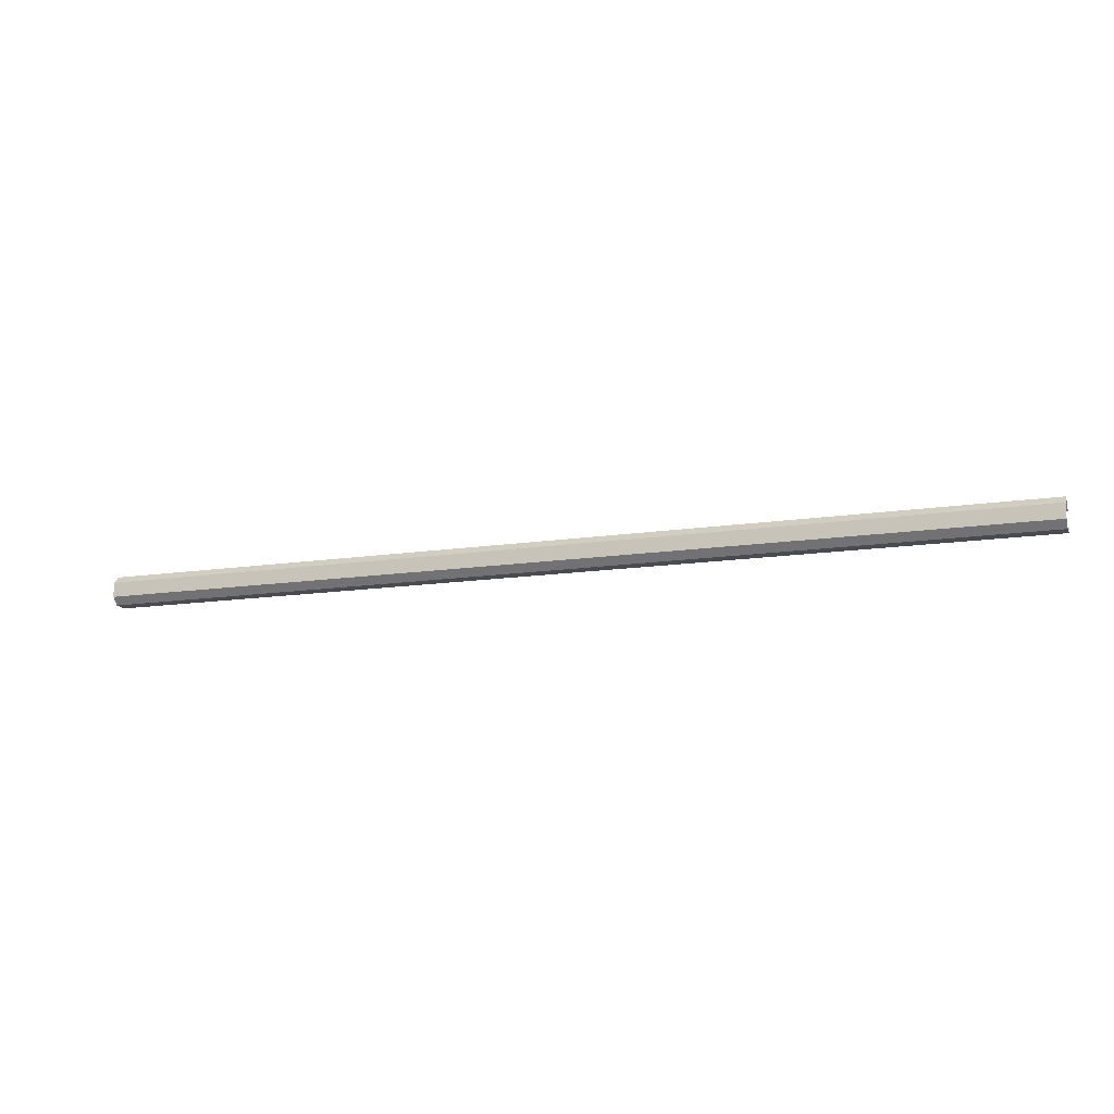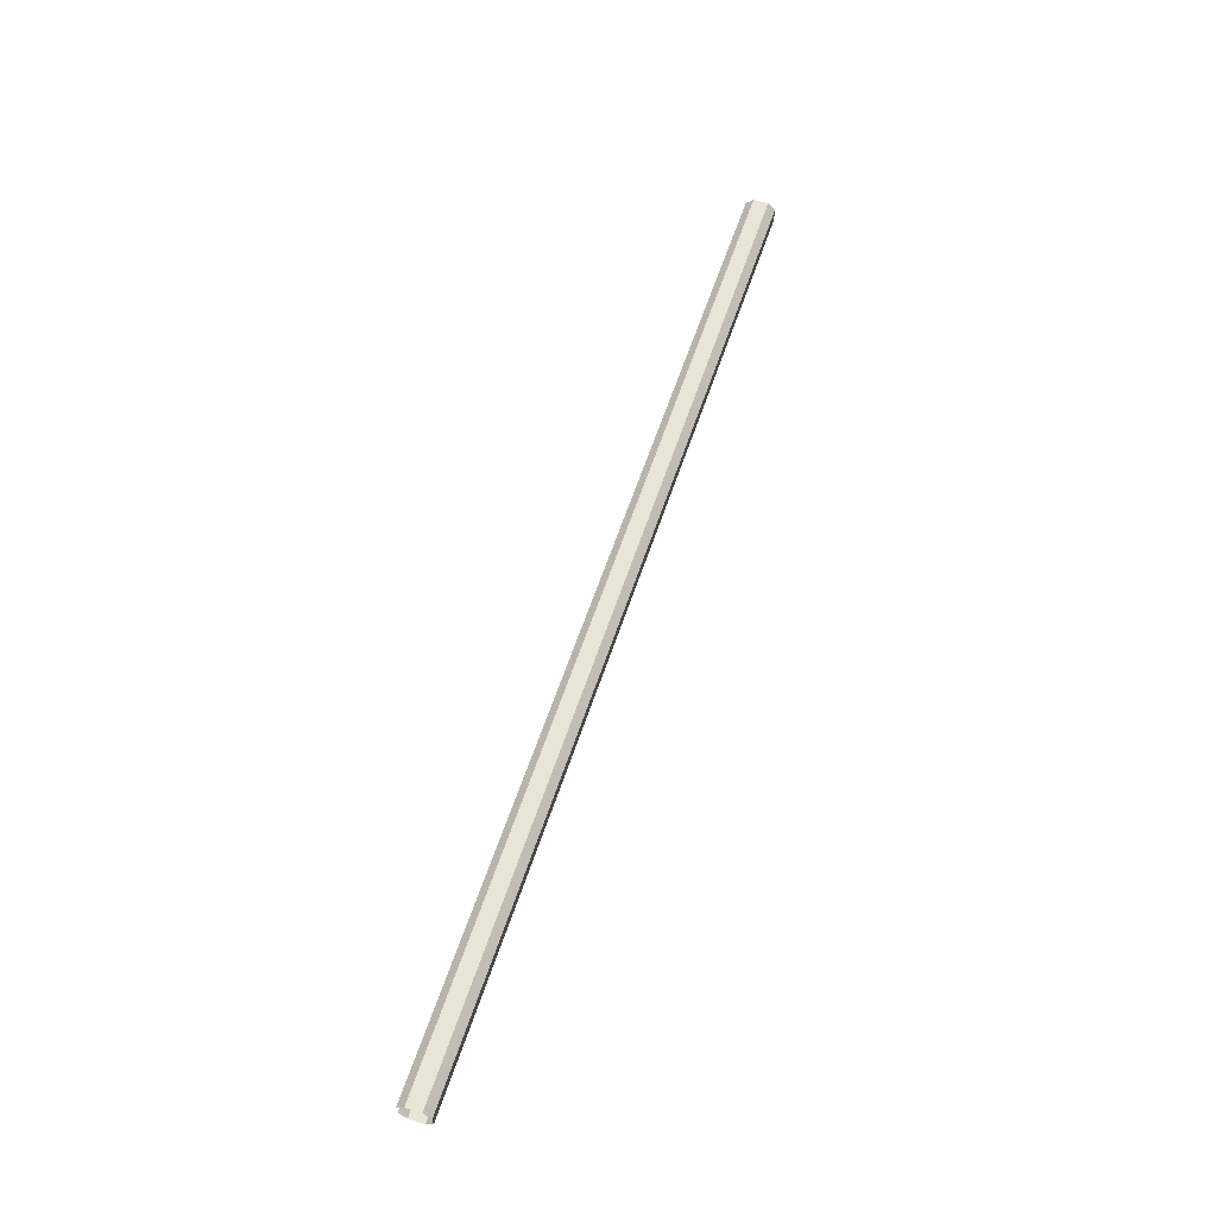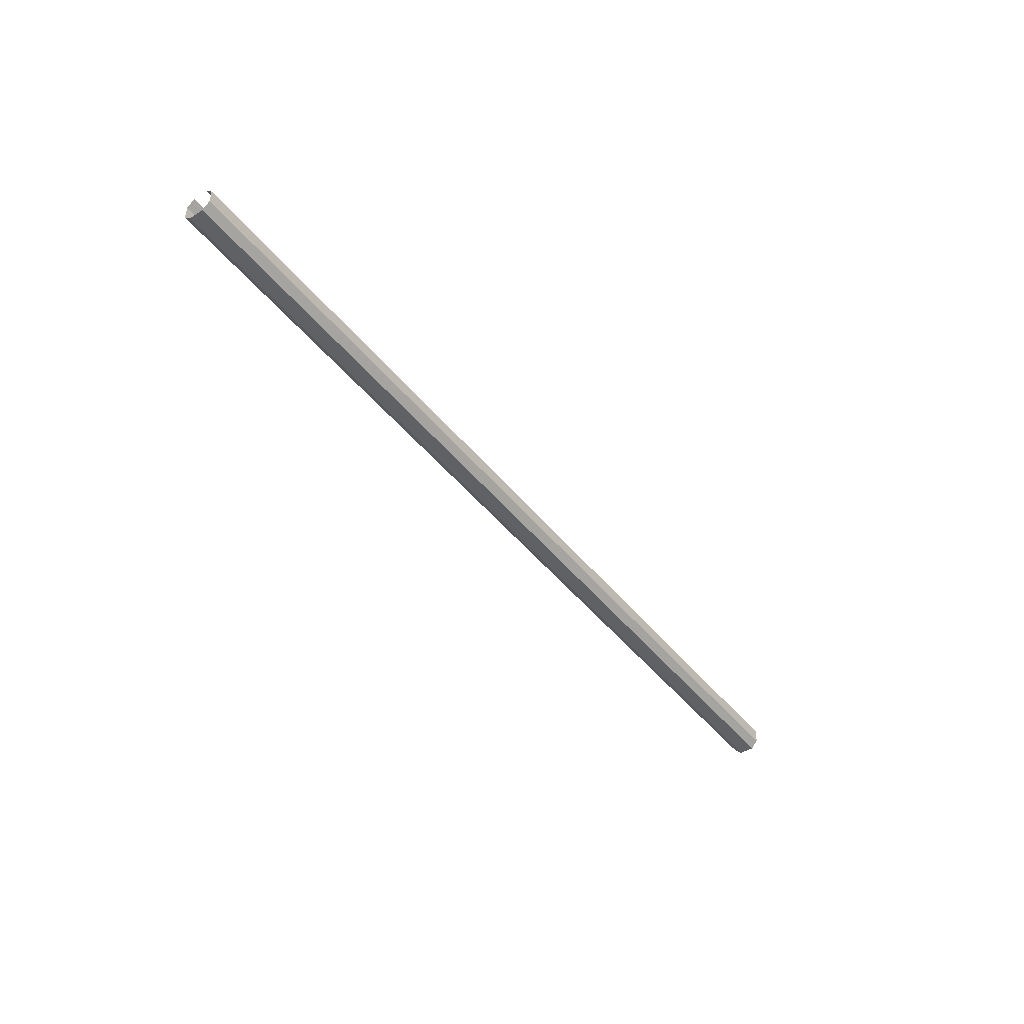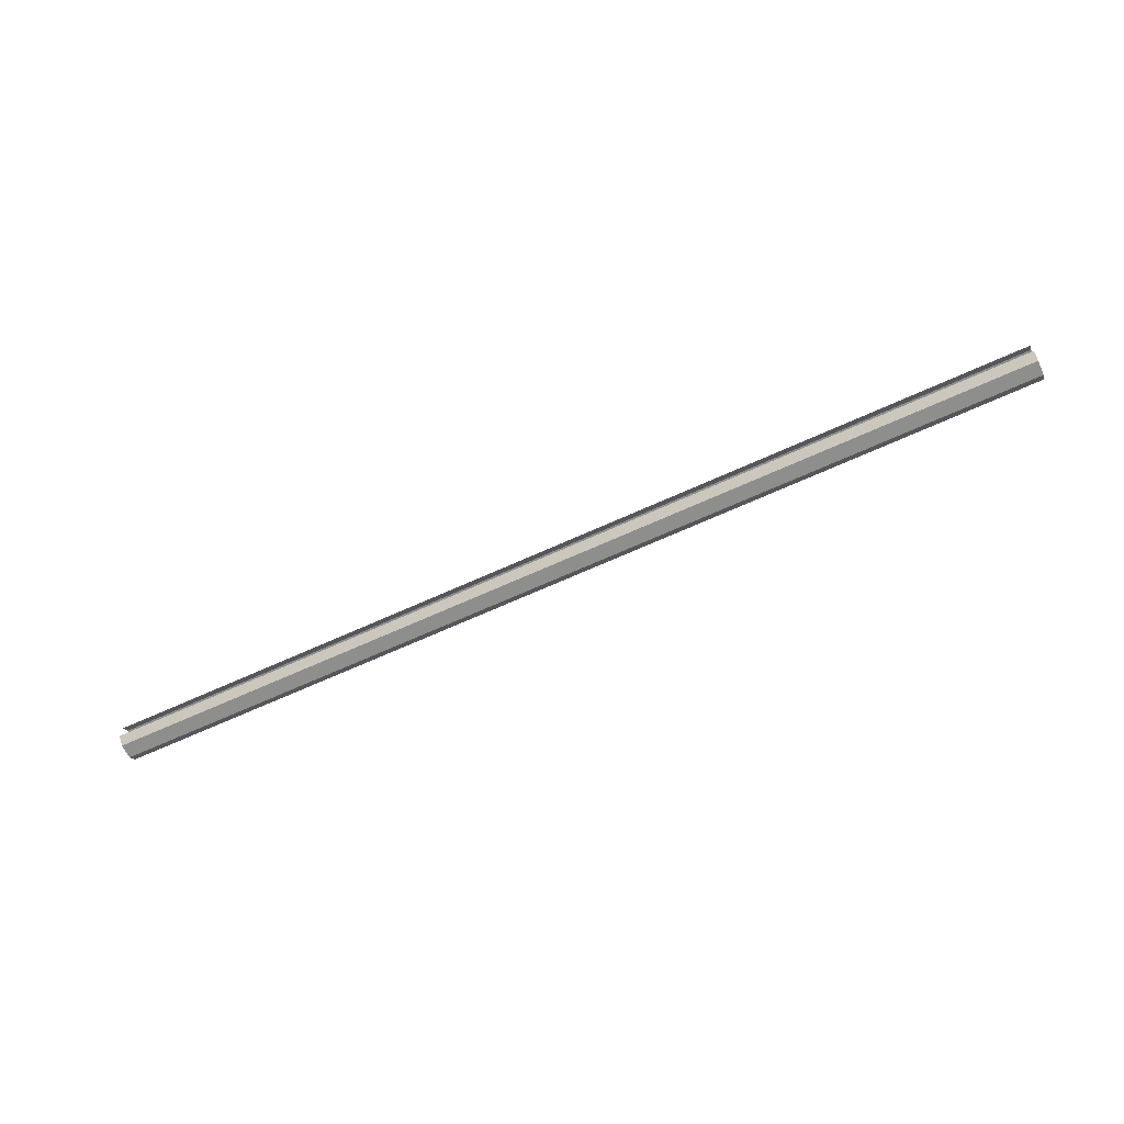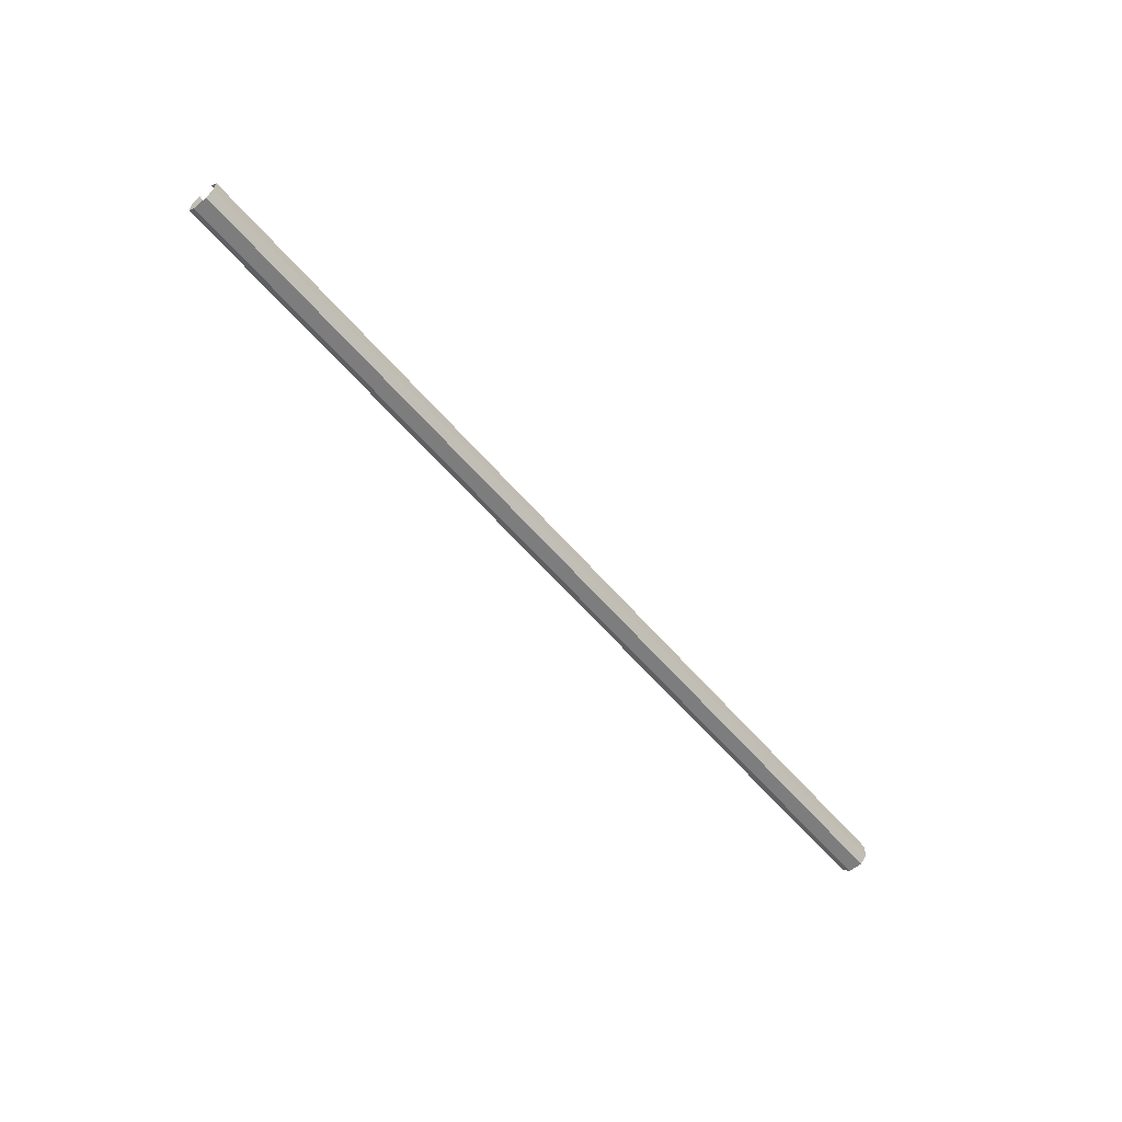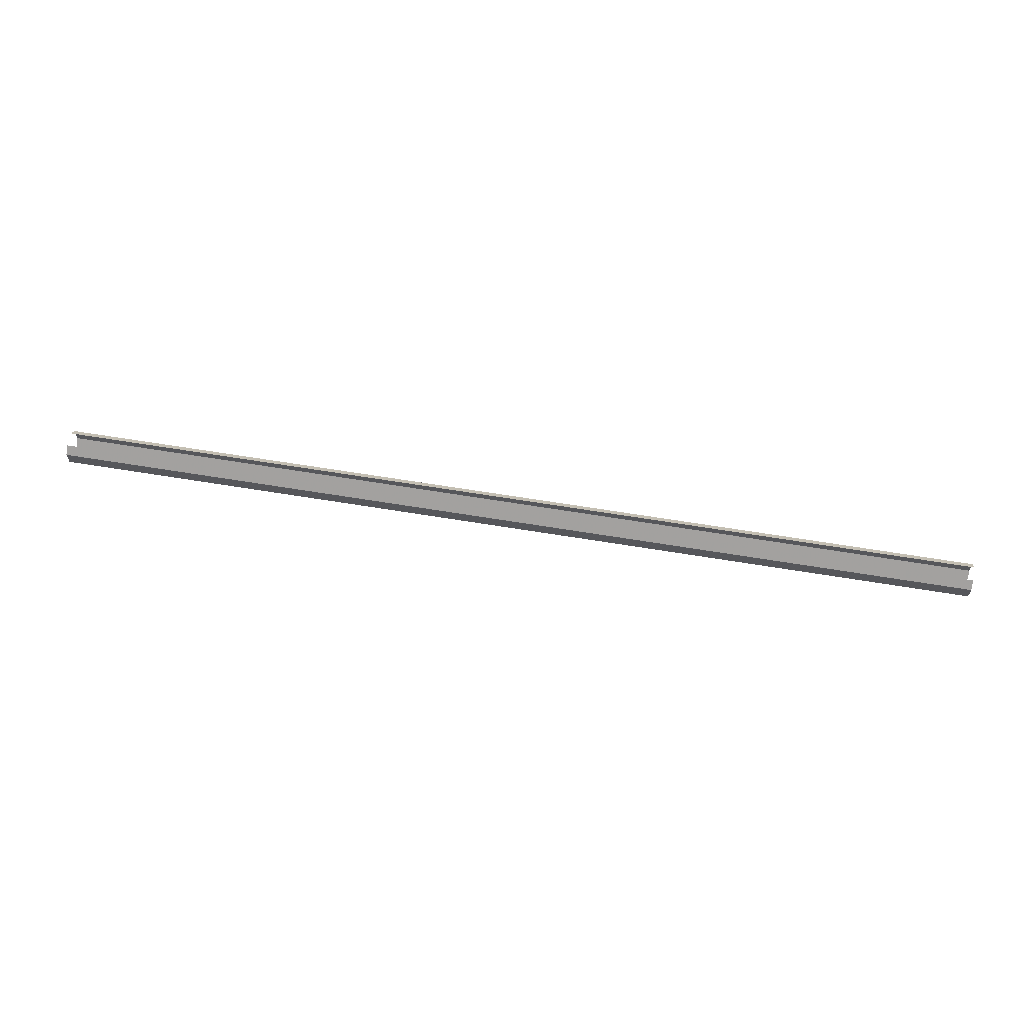
<metadata>
{"format":"obj","ext":"obj","renderer":"f3d","projection":"perspective","resolution":1024,"background":"white","views":[{"elev":-14.4,"azim":18.4,"up":"+Z"},{"elev":60.1,"azim":-71.7,"up":"+Z"},{"elev":-45.4,"azim":126.0,"up":"+Y"},{"elev":-64.8,"azim":-155.1,"up":"+Z"},{"elev":-59.2,"azim":130.2,"up":"+Y"},{"elev":61.8,"azim":9.6,"up":"+Y"}]}
</metadata>
<code>
v -0.5 -1 0.01562
v -0.5 -1.008 0.02344
v 0.5 -1.008 0.02344
v 0.5 -1 0.01562
v 0.5 -1 0
v 0.5 -1.008 -0.007812
v -0.5 -1.008 -0.007812
v -0.5 -1 0
v 0.5 -1.023 -0.007812
v -0.5 -1.023 -0.007812
v 0.5 -1.023 0.02344
v -0.5 -1.023 0.02344
v 0.5 -1.031 0.01562
v -0.5 -1.031 0.01562
v 0.5 -1.031 0
v -0.5 -1.031 0
f 1 2 3
f 1 3 4
f 5 6 7
f 5 7 8
f 6 9 10
f 6 10 7
f 11 3 2
f 11 2 12
f 11 12 13
f 13 12 14
f 13 14 15
f 15 14 16
f 15 16 9
f 9 16 10

</code>
